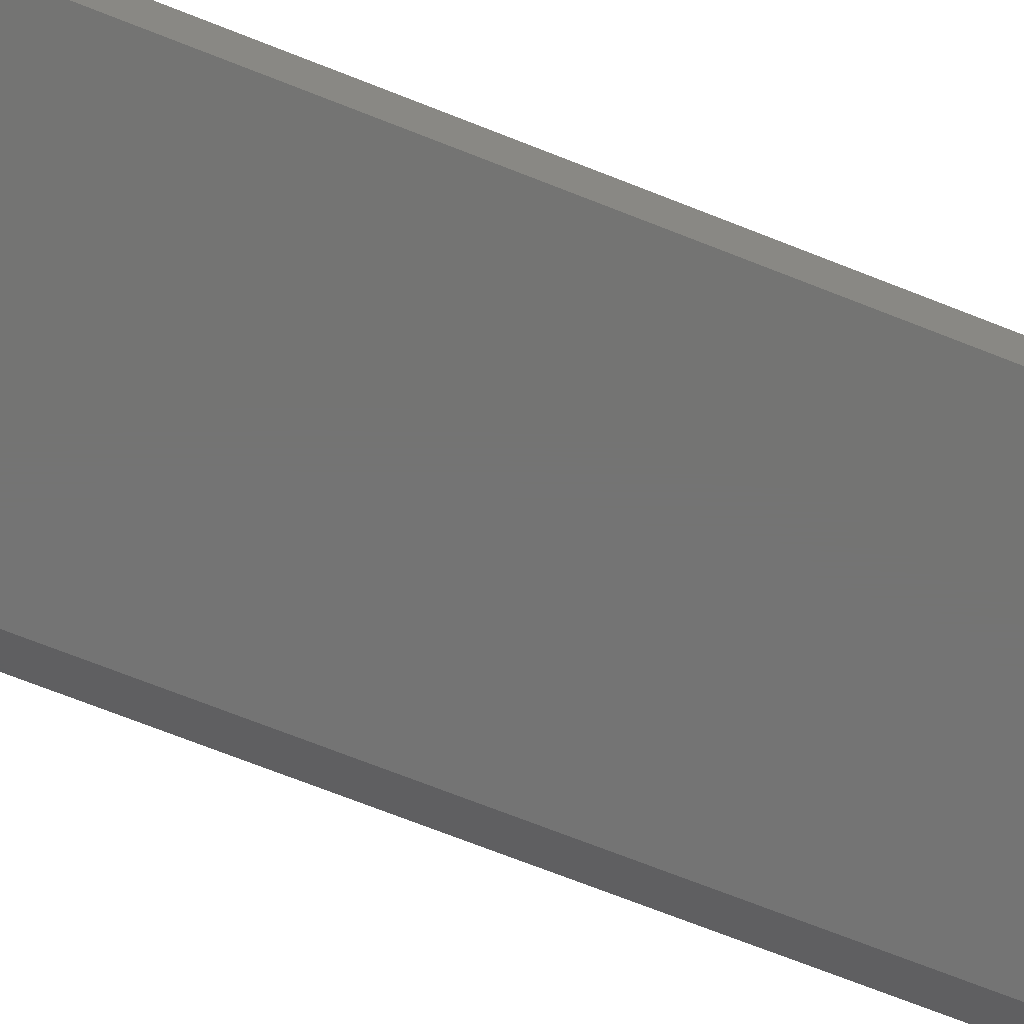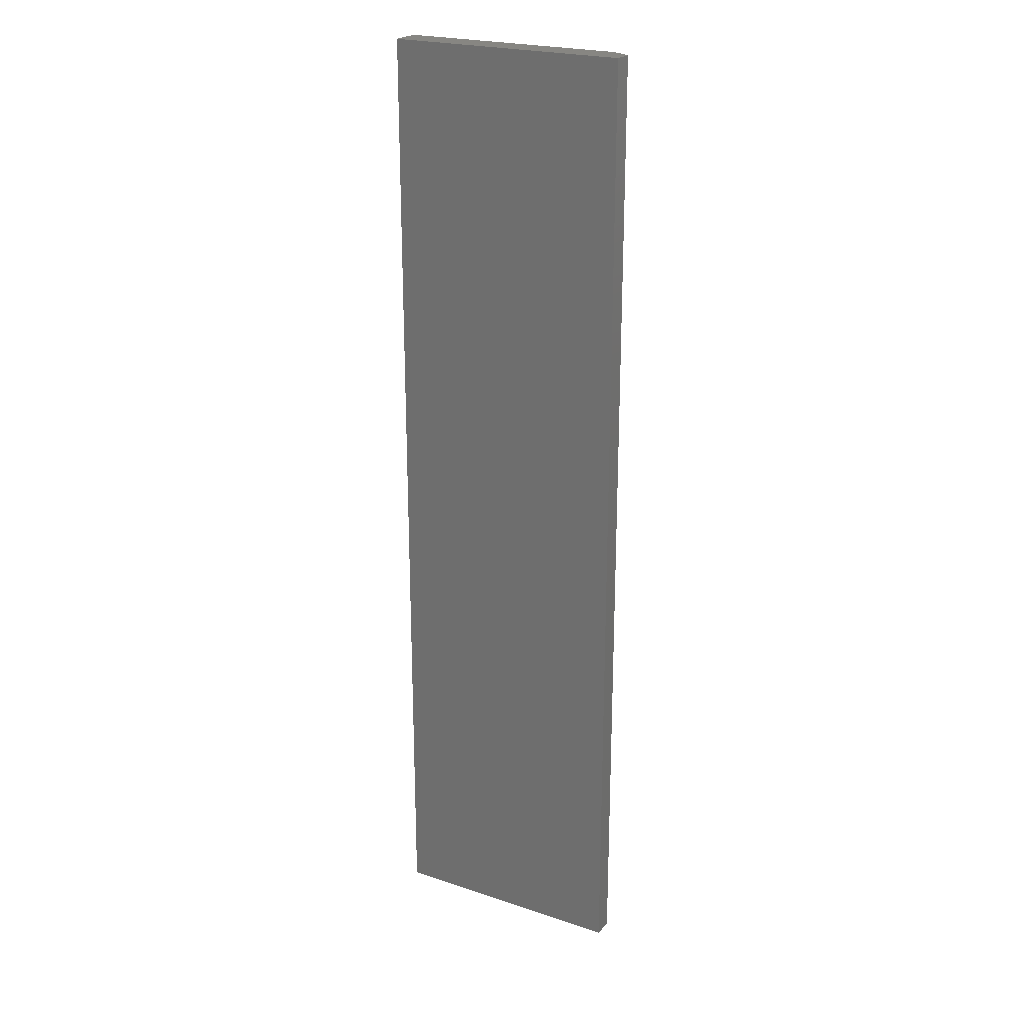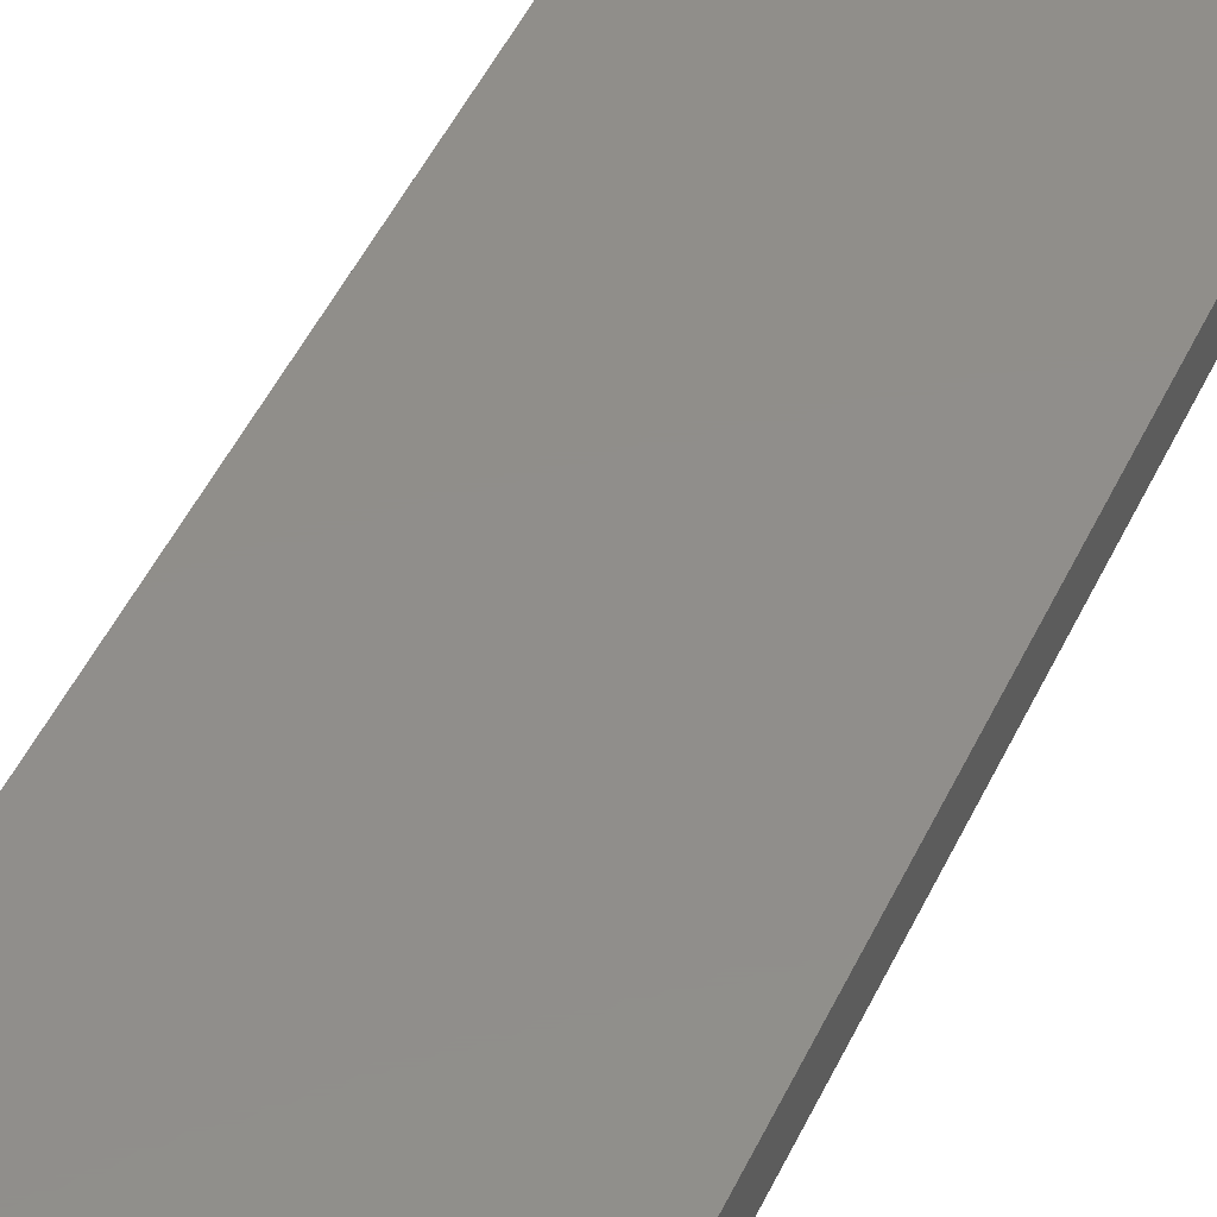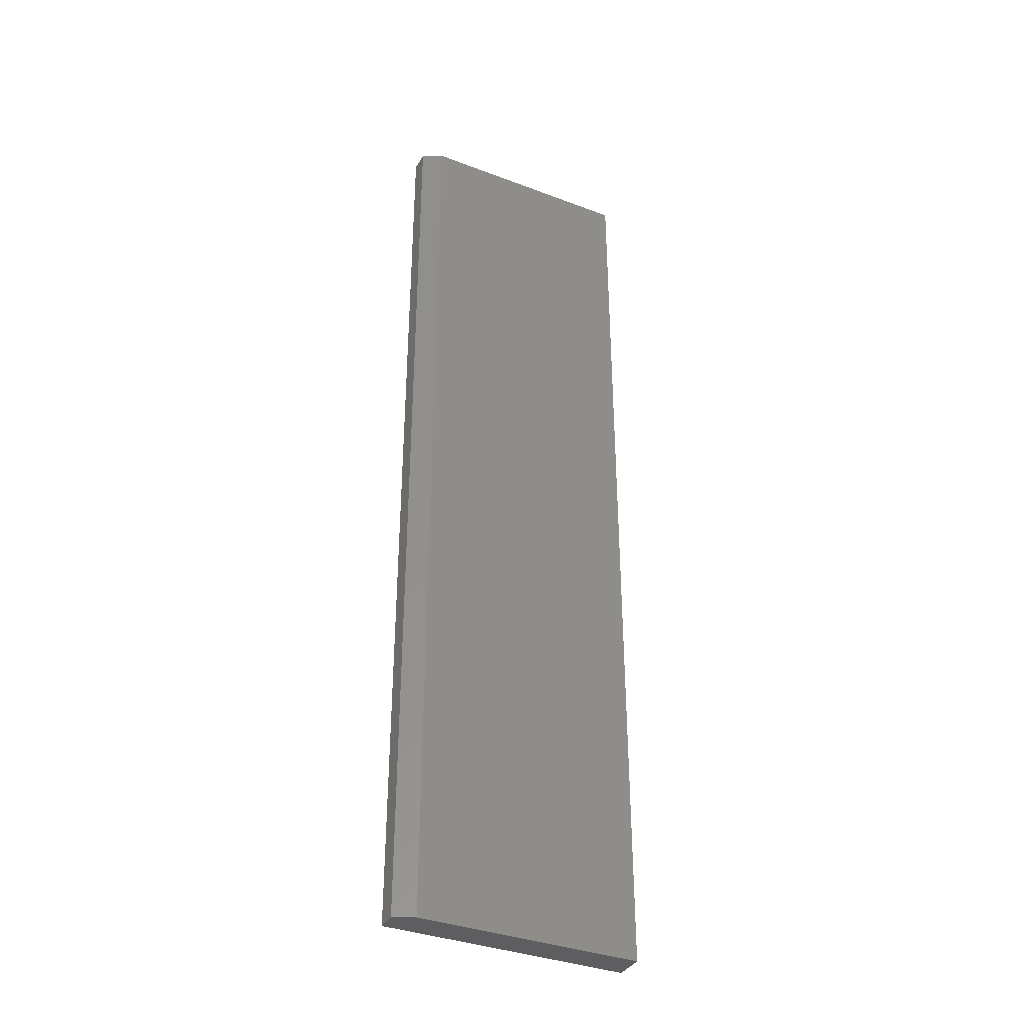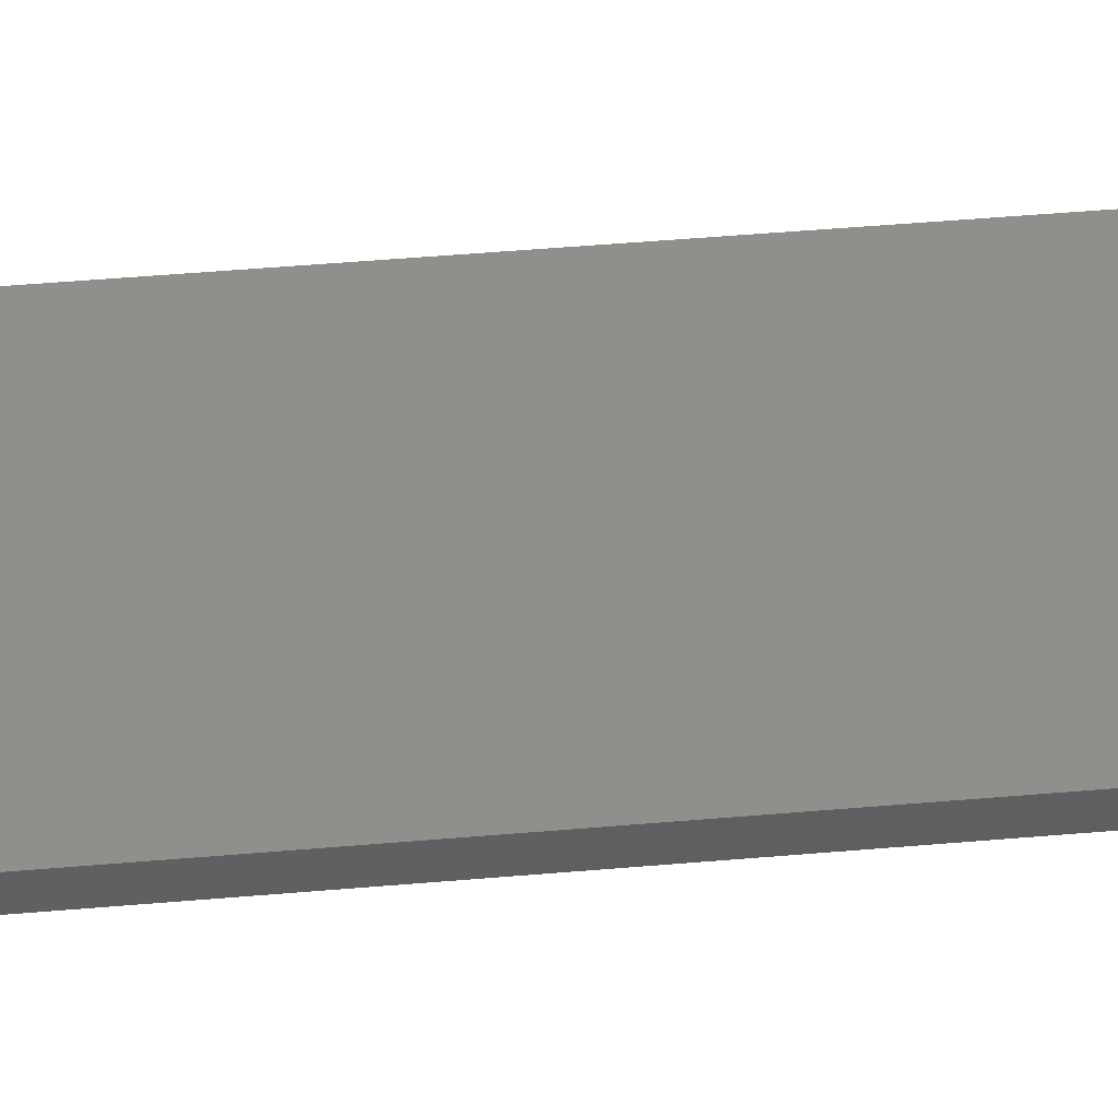
<metadata>
{"format":"stl","ext":"stl","renderer":"f3d","projection":"perspective","resolution":1024,"background":"white","views":[{"elev":-66.2,"azim":-112.2,"up":"+Z"},{"elev":22.9,"azim":29.6,"up":"+Y"},{"elev":46.4,"azim":-156.3,"up":"+Z"},{"elev":-36.3,"azim":153.7,"up":"+Y"},{"elev":48.7,"azim":84.5,"up":"+Z"}]}
</metadata>
<code>
# stl→obj: 10 verts, 16 faces
v 0.09375 -0.75 0.008059
v -0.09375 -0.75 0.008059
v 0.09375 -0.75 -0.007812
v -0.09375 -0.75 -0.01562
v 0.07812 -0.75 -0.01562
v 0.07812 9.541e-18 -0.01562
v -0.09375 0 -0.01562
v 0.09375 1.088e-17 -0.007812
v -0.09375 1.438e-18 0.008059
v 0.09375 1.185e-17 0.008059
f 1 2 3
f 3 2 4
f 3 4 5
f 6 7 8
f 8 7 9
f 8 9 10
f 8 10 3
f 3 10 1
f 7 6 4
f 4 6 5
f 5 6 3
f 3 6 8
f 9 7 2
f 2 7 4
f 10 9 1
f 1 9 2

</code>
